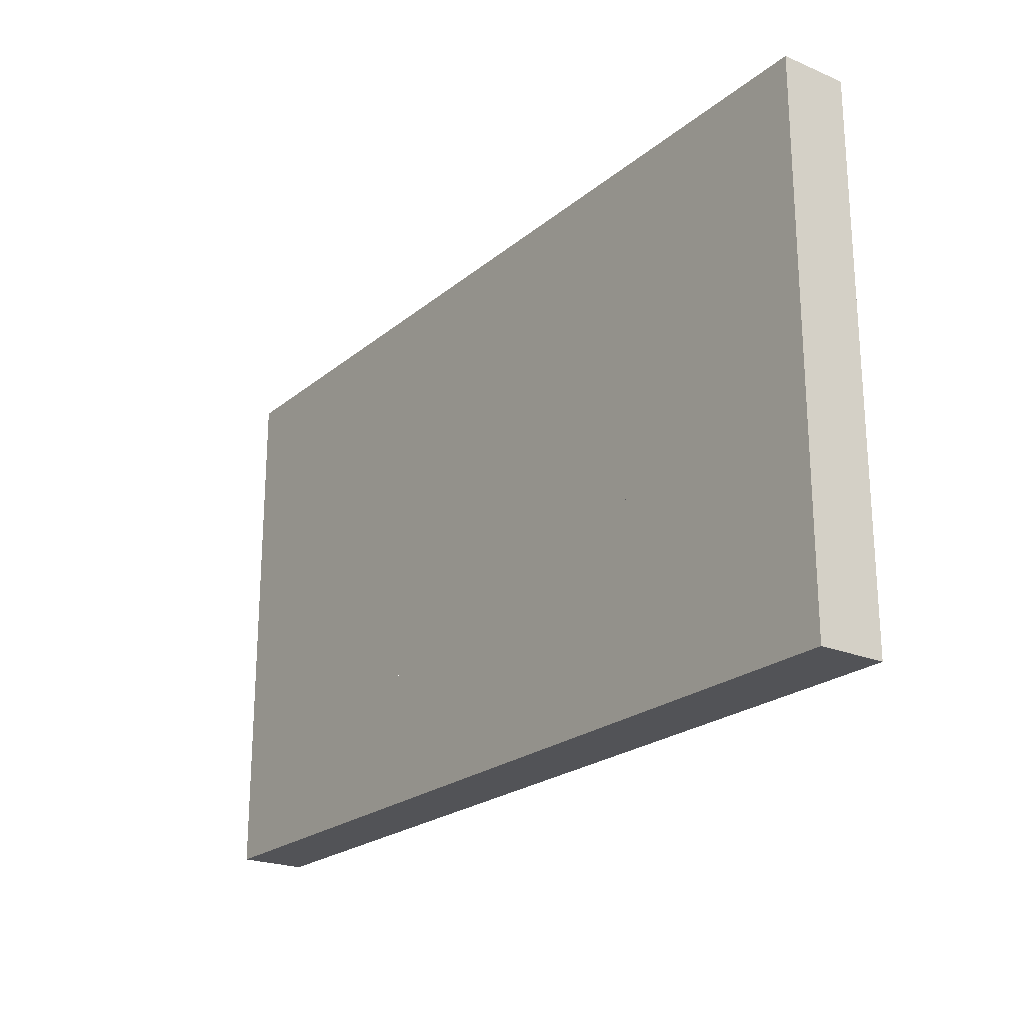
<metadata>
{"format":"obj","ext":"obj","renderer":"f3d","projection":"perspective","resolution":1024,"background":"white","views":[{"elev":-22.4,"azim":54.1,"up":"+Z"}]}
</metadata>
<code>
g ground_1
v 183.9 0 755.1
v 183.9 0 2740
v 190.1 0 2735
v 190.1 0 1921
v 190.1 0 1756
v 190.1 0 761.6
v 1290 0 761.6
v 3486 0 761.6
v 3486 0 1490
v 3486 0 2735
v 2496 0 2735
v 2496 0 1490
v 1925 0 1490
v 1925 0 1756
v 975.1 0 1756
v 975.1 0 1921
v 1205 0 1982
v 1205 0 1990
v 2150 0 1990
v 2150 0 2140
v 2150 0 2457
v 2150 0 2735
v 3501 0 2740
v 3501 0 755.1
f 3 2 23
f 22 3 23
f 17 18 19
f 16 17 19
f 15 16 19
f 14 15 19
f 13 14 19
f 12 13 19
f 12 19 20
f 12 20 21
f 12 21 22
f 11 12 22
f 11 22 23
f 10 11 23
f 10 23 24
f 9 10 24
f 8 9 24
f 8 24 1
f 7 8 1
f 6 7 1
f 6 1 2
f 5 6 2
f 4 5 2
f 4 2 3
g wall_1_2
v 188.9 0 760.1
v 3496 0 760.1
f 24 26 25
f 24 25 1
g wall_1_3
v 193.9 0 765.1
v 3491 0 765.1
f 26 28 27
f 26 27 25
g wall_1_4
v 188.9 243.8 760.1
v 183.9 243.8 755.1
v 3501 243.8 755.1
v 3496 243.8 760.1
f 1 25 29 30
f 26 24 31 32
f 24 1 30 31
g wall_1_5
v 193.9 243.8 765.1
v 3491 243.8 765.1
f 25 27 33 29
f 27 28 34 33
f 28 26 32 34
g wall_1_6
f 30 29 32
f 30 32 31
g wall_1_7
f 29 33 34
f 29 34 32
g wall_2_8
v 3496 0 2735
f 23 35 26
f 23 26 24
g wall_2_9
v 3491 0 2730
f 35 36 28
f 35 28 26
g wall_2_10
v 3501 243.8 2740
v 3496 243.8 2735
f 24 26 32 31
f 35 23 37 38
f 23 24 31 37
g wall_2_11
v 3491 243.8 2730
f 26 28 34 32
f 28 36 39 34
f 36 35 38 39
g wall_2_12
f 31 32 38
f 31 38 37
g wall_2_13
f 32 34 39
f 32 39 38
g wall_3_14
v 183.9 0 2740
v 188.9 0 2735
f 25 41 40
f 25 40 1
g wall_3_15
v 193.9 0 2730
f 27 42 41
f 27 41 25
g wall_3_16
v 183.9 243.8 2740
v 188.9 243.8 2735
f 1 40 43 30
f 40 41 44 43
f 25 1 30 29
g wall_3_17
v 193.9 243.8 2730
f 41 42 45 44
f 42 27 33 45
f 27 25 29 33
g wall_3_18
f 30 43 44
f 30 44 29
g wall_3_19
f 29 44 45
f 29 45 33
g wall_4_20
v 188.9 0 1740
v 188.9 0 1745
v 271.9 0 1745
v 271.9 0 1740
f 49 48 47
f 49 47 46
g wall_4_21
v 188.9 0 1750
v 271.9 0 1750
f 48 51 50
f 48 50 47
g wall_4_22
v 188.9 243.8 1745
v 188.9 243.8 1740
v 271.9 243.8 1740
v 271.9 243.8 1745
f 46 47 52 53
f 48 49 54 55
f 49 46 53 54
g wall_4_23
v 188.9 243.8 1750
v 271.9 243.8 1750
f 47 50 56 52
f 50 51 57 56
f 51 48 55 57
g wall_4_24
f 53 52 55
f 53 55 54
g wall_4_25
f 52 56 57
f 52 57 55
g wall_5_26
v 188.9 0 1916
v 188.9 0 1921
v 762.9 0 1921
v 762.9 0 1916
f 61 60 59
f 61 59 58
g wall_5_27
v 188.9 0 1926
v 762.9 0 1926
f 60 63 62
f 60 62 59
g wall_5_28
v 188.9 243.8 1921
v 188.9 243.8 1916
v 762.9 243.8 1916
v 762.9 243.8 1921
f 58 59 64 65
f 60 61 66 67
f 61 58 65 66
g wall_5_29
v 188.9 243.8 1926
v 762.9 243.8 1926
f 59 62 68 64
f 62 63 69 68
f 63 60 67 69
g wall_5_30
f 65 64 67
f 65 67 66
g wall_5_31
f 64 68 69
f 64 69 67
g wall_6_32
v 715.8 0 1745
v 715.8 0 1921
v 720.8 0 1921
v 720.8 0 1745
f 73 72 71
f 73 71 70
g wall_6_33
v 725.8 0 1921
v 725.8 0 1745
f 75 74 72
f 75 72 73
g wall_6_34
v 715.8 243.8 1921
v 715.8 243.8 1745
v 720.8 243.8 1921
v 720.8 243.8 1745
f 70 71 76 77
f 71 72 78 76
f 73 70 77 79
g wall_6_35
v 725.8 243.8 1921
v 725.8 243.8 1745
f 72 74 80 78
f 74 75 81 80
f 75 73 79 81
g wall_6_36
f 77 76 78
f 77 78 79
g wall_6_37
f 79 78 80
f 79 80 81
g wall_7_38
v 668.6 0 1740
v 668.6 0 1745
v 1067 0 1745
v 1067 0 1740
f 85 84 83
f 85 83 82
g wall_7_39
v 668.6 0 1750
v 1067 0 1750
f 84 87 86
f 84 86 83
g wall_7_40
v 668.6 243.8 1745
v 668.6 243.8 1740
v 1067 243.8 1740
v 1067 243.8 1745
f 82 83 88 89
f 84 85 90 91
f 85 82 89 90
g wall_7_41
v 668.6 243.8 1750
v 1067 243.8 1750
f 83 86 92 88
f 86 87 93 92
f 87 84 91 93
g wall_7_42
f 89 88 91
f 89 91 90
g wall_7_43
f 88 92 93
f 88 93 91
g wall_8_44
v 1202 0 1983
v 1197 0 1987
v 1197 0 2735
v 1202 0 2735
f 97 96 95
f 97 95 94
g wall_8_45
v 1207 0 1979
v 1207 0 2735
f 99 97 94
f 99 94 98
g wall_8_46
v 1197 243.8 1987
v 1202 243.8 1983
v 1197 243.8 2735
v 1202 243.8 2735
f 94 95 100 101
f 95 96 102 100
f 96 97 103 102
g wall_8_47
v 1207 243.8 1979
v 1207 243.8 2735
f 98 94 101 104
f 97 99 105 103
f 99 98 104 105
g wall_8_48
f 101 100 102
f 101 102 103
g wall_8_49
f 104 101 103
f 104 103 105
g wall_9_50
v 1174 0 1976
v 1173 0 1980
f 94 95 107
f 94 107 106
g wall_9_51
v 1175 0 1971
f 98 94 106
f 98 106 108
g wall_9_52
v 1173 243.8 1980
v 1174 243.8 1976
f 106 107 109 110
f 107 95 100 109
f 95 94 101 100
g wall_9_53
v 1175 243.8 1971
f 108 106 110 111
f 94 98 104 101
f 98 108 111 104
g wall_9_54
f 110 109 100
f 110 100 101
g wall_9_55
f 111 110 101
f 111 101 104
g wall_10_56
v 1202 0 1978
v 1236 0 1983
v 1236 0 1978
f 114 113 94
f 114 94 112
g wall_10_57
v 1202 0 1988
v 1236 0 1988
f 113 116 115
f 113 115 94
g wall_10_58
v 1202 243.8 1978
v 1236 243.8 1978
v 1236 243.8 1983
f 112 94 101 117
f 113 114 118 119
f 114 112 117 118
g wall_10_59
v 1202 243.8 1988
v 1236 243.8 1988
f 94 115 120 101
f 115 116 121 120
f 116 113 119 121
g wall_10_60
f 117 101 119
f 117 119 118
g wall_10_61
f 101 120 121
f 101 121 119
g wall_11_62
v 1964 0 2388
v 1964 0 2735
v 1969 0 2735
v 1969 0 2388
f 125 124 123
f 125 123 122
g wall_11_63
v 1974 0 2735
v 1974 0 2388
f 127 126 124
f 127 124 125
g wall_11_64
v 1964 243.8 2735
v 1964 243.8 2388
v 1969 243.8 2735
v 1969 243.8 2388
f 122 123 128 129
f 123 124 130 128
f 125 122 129 131
g wall_11_65
v 1974 243.8 2735
v 1974 243.8 2388
f 124 126 132 130
f 126 127 133 132
f 127 125 131 133
g wall_11_66
f 129 128 130
f 129 130 131
g wall_11_67
f 131 130 132
f 131 132 133
g wall_12_68
v 1969 0 2450
v 1969 0 2455
v 2161 0 2455
v 2161 0 2450
f 137 136 135
f 137 135 134
g wall_12_69
v 1969 0 2460
v 2161 0 2460
f 136 139 138
f 136 138 135
g wall_12_70
v 1969 243.8 2455
v 1969 243.8 2450
v 2161 243.8 2450
v 2161 243.8 2455
f 134 135 140 141
f 136 137 142 143
f 137 134 141 142
g wall_12_71
v 1969 243.8 2460
v 2161 243.8 2460
f 135 138 144 140
f 138 139 145 144
f 139 136 143 145
g wall_12_72
f 141 140 143
f 141 143 142
g wall_12_73
f 140 144 145
f 140 145 143
g wall_13_74
v 2156 0 2668
v 2156 0 2735
v 2161 0 2735
v 2161 0 2668
f 149 148 147
f 149 147 146
g wall_13_75
v 2166 0 2735
v 2166 0 2668
f 151 150 148
f 151 148 149
g wall_13_76
v 2156 243.8 2735
v 2156 243.8 2668
v 2161 243.8 2735
v 2161 243.8 2668
f 146 147 152 153
f 147 148 154 152
f 149 146 153 155
g wall_13_77
v 2166 243.8 2735
v 2166 243.8 2668
f 148 150 156 154
f 150 151 157 156
f 151 149 155 157
g wall_13_78
f 153 152 154
f 153 154 155
g wall_13_79
f 155 154 156
f 155 156 157
g wall_14_80
v 2161 0 1983
v 2156 0 1988
v 2156 0 2488
v 2161 0 2488
f 161 160 159
f 161 159 158
g wall_14_81
v 2166 0 1978
v 2166 0 2488
f 163 161 158
f 163 158 162
g wall_14_82
v 2156 243.8 1988
v 2161 243.8 1983
v 2156 243.8 2488
v 2161 243.8 2488
f 158 159 164 165
f 159 160 166 164
f 160 161 167 166
g wall_14_83
v 2166 243.8 1978
v 2166 243.8 2488
f 162 158 165 168
f 161 163 169 167
f 163 162 168 169
g wall_14_84
f 165 164 166
f 165 166 167
g wall_14_85
f 168 165 167
f 168 167 169
g wall_15_86
v 2119 0 1983
v 2119 0 1988
f 158 159 171
f 158 171 170
g wall_15_87
v 2119 0 1978
f 162 158 170
f 162 170 172
g wall_15_88
v 2119 243.8 1988
v 2119 243.8 1983
f 170 171 173 174
f 171 159 164 173
f 159 158 165 164
g wall_15_89
v 2119 243.8 1978
f 172 170 174 175
f 158 162 168 165
f 162 172 175 168
g wall_15_90
f 174 173 164
f 174 164 165
g wall_15_91
f 175 174 165
f 175 165 168
g wall_16_92
v 1969 0 2141
v 1969 0 2146
v 2161 0 2146
v 2161 0 2141
f 179 178 177
f 179 177 176
g wall_16_93
v 1969 0 2136
v 2161 0 2136
f 181 179 176
f 181 176 180
g wall_16_94
v 1969 243.8 2146
v 1969 243.8 2141
v 2161 243.8 2146
v 2161 243.8 2141
f 176 177 182 183
f 177 178 184 182
f 178 179 185 184
g wall_16_95
v 1969 243.8 2136
v 2161 243.8 2136
f 180 176 183 186
f 179 181 187 185
f 181 180 186 187
g wall_16_96
f 183 182 184
f 183 184 185
g wall_16_97
f 186 183 185
f 186 185 187
g wall_17_98
v 1964 0 1983
v 1964 0 2195
v 1969 0 2195
v 1969 0 1983
f 191 190 189
f 191 189 188
g wall_17_99
v 1974 0 2195
v 1974 0 1983
f 193 192 190
f 193 190 191
g wall_17_100
v 1964 243.8 2195
v 1964 243.8 1983
v 1969 243.8 2195
v 1969 243.8 1983
f 188 189 194 195
f 189 190 196 194
f 191 188 195 197
g wall_17_101
v 1974 243.8 2195
v 1974 243.8 1983
f 190 192 198 196
f 192 193 199 198
f 193 191 197 199
g wall_17_102
f 195 194 196
f 195 196 197
g wall_17_103
f 197 196 198
f 197 198 199
g wall_18_104
v 1413 0 1983
v 1413 0 1988
v 1999 0 1988
v 1999 0 1983
f 203 202 201
f 203 201 200
g wall_18_105
v 1413 0 1978
v 1999 0 1978
f 205 203 200
f 205 200 204
g wall_18_106
v 1413 243.8 1988
v 1413 243.8 1983
v 1999 243.8 1988
v 1999 243.8 1983
f 200 201 206 207
f 201 202 208 206
f 202 203 209 208
g wall_18_107
v 1413 243.8 1978
v 1999 243.8 1978
f 204 200 207 210
f 203 205 211 209
f 205 204 210 211
g wall_18_108
f 207 206 208
f 207 208 209
g wall_18_109
f 210 207 209
f 210 209 211
g wall_19_110
v 2493 0 2735
v 2493 0 2740
f 35 23 213
f 35 213 212
g wall_19_111
v 2493 0 2730
f 36 35 212
f 36 212 214
g wall_19_112
v 2493 243.8 2740
v 2493 243.8 2735
f 212 213 215 216
f 213 23 37 215
f 23 35 38 37
g wall_19_113
v 2493 243.8 2730
f 214 212 216 217
f 35 36 39 38
f 36 214 217 39
g wall_19_114
f 216 215 37
f 216 37 38
g wall_19_115
f 217 216 38
f 217 38 39
g wall_20_116
v 2270 0 2740
v 2270 0 2735
f 219 218 40
f 219 40 41
g wall_20_117
v 2270 0 2730
f 220 219 41
f 220 41 42
g wall_20_118
v 2270 243.8 2740
v 2270 243.8 2735
f 41 40 43 44
f 40 218 221 43
f 218 219 222 221
g wall_20_119
v 2270 243.8 2730
f 42 41 44 45
f 219 220 223 222
f 220 42 45 223
g wall_20_120
f 44 43 221
f 44 221 222
g wall_20_121
f 45 44 222
f 45 222 223
g wall_21_122
v 1296 0 760.1
v 1296 0 1108
v 1301 0 1108
v 1301 0 760.1
f 227 226 225
f 227 225 224
g wall_21_123
v 1291 0 760.1
v 1291 0 1108
f 224 225 229
f 224 229 228
g wall_21_124
v 1301 243.8 1108
v 1296 243.8 1108
v 1301 243.8 760.1
v 1296 243.8 760.1
f 225 226 230 231
f 226 227 232 230
f 227 224 233 232
g wall_21_125
v 1291 243.8 1108
v 1291 243.8 760.1
f 228 229 234 235
f 229 225 231 234
f 224 228 235 233
g wall_21_126
f 233 231 230
f 233 230 232
g wall_21_127
f 235 234 231
f 235 231 233
g wall_22_128
v 1926 0 760.1
v 1926 0 1745
v 1931 0 1750
v 1931 0 760.1
f 239 238 237
f 239 237 236
g wall_22_129
v 1921 0 760.1
v 1921 0 1740
f 236 237 241
f 236 241 240
g wall_22_130
v 1931 243.8 1750
v 1926 243.8 1745
v 1931 243.8 760.1
v 1926 243.8 760.1
f 237 238 242 243
f 238 239 244 242
f 239 236 245 244
g wall_22_131
v 1921 243.8 1740
v 1921 243.8 760.1
f 240 241 246 247
f 241 237 243 246
f 236 240 247 245
g wall_22_132
f 245 243 242
f 245 242 244
g wall_22_133
f 247 246 243
f 247 243 245
g wall_23_134
v 1731 0 1745
v 1731 0 1750
f 237 238 249
f 237 249 248
g wall_23_135
v 1731 0 1740
f 241 237 248
f 241 248 250
g wall_23_136
v 1731 243.8 1750
v 1731 243.8 1745
f 248 249 251 252
f 249 238 242 251
f 238 237 243 242
g wall_23_137
v 1731 243.8 1740
f 250 248 252 253
f 237 241 246 243
f 241 250 253 246
g wall_23_138
f 252 251 242
f 252 242 243
g wall_23_139
f 253 252 243
f 253 243 246
g wall_24_140
v 1296 0 1316
v 1301 0 1321
v 1926 0 1321
v 1926 0 1316
f 257 256 255
f 257 255 254
g wall_24_141
v 1291 0 1311
v 1926 0 1311
f 259 257 254
f 259 254 258
g wall_24_142
v 1301 243.8 1321
v 1296 243.8 1316
v 1926 243.8 1321
v 1926 243.8 1316
f 254 255 260 261
f 255 256 262 260
f 256 257 263 262
g wall_24_143
v 1291 243.8 1311
v 1926 243.8 1311
f 258 254 261 264
f 257 259 265 263
f 259 258 264 265
g wall_24_144
f 261 260 262
f 261 262 263
g wall_24_145
f 264 261 263
f 264 263 265
g wall_25_146
v 1296 0 1745
v 1301 0 1750
f 255 267 266
f 255 266 254
g wall_25_147
v 1291 0 1740
f 254 266 268
f 254 268 258
g wall_25_148
v 1301 243.8 1750
v 1296 243.8 1745
f 266 267 269 270
f 267 255 260 269
f 255 254 261 260
g wall_25_149
v 1291 243.8 1740
f 258 268 271 264
f 268 266 270 271
f 254 258 264 261
g wall_25_150
f 261 270 269
f 261 269 260
g wall_25_151
f 264 271 270
f 264 270 261
g wall_26_152
v 1265 0 1745
v 1265 0 1750
f 266 267 273
f 266 273 272
g wall_26_153
v 1265 0 1740
f 268 266 272
f 268 272 274
g wall_26_154
v 1265 243.8 1750
v 1265 243.8 1745
f 272 273 275 276
f 273 267 269 275
f 267 266 270 269
g wall_26_155
v 1265 243.8 1740
f 274 272 276 277
f 266 268 271 270
f 268 274 277 271
g wall_26_156
f 276 275 269
f 276 269 270
g wall_26_157
f 277 276 270
f 277 270 271
g wall_27_158
v 1303 0 1740
v 1303 0 1745
v 1323 0 1745
v 1323 0 1740
f 281 280 279
f 281 279 278
g wall_27_159
v 1303 0 1750
v 1323 0 1750
f 280 283 282
f 280 282 279
g wall_27_160
v 1303 243.8 1745
v 1303 243.8 1740
v 1323 243.8 1740
v 1323 243.8 1745
f 278 279 284 285
f 280 281 286 287
f 281 278 285 286
g wall_27_161
v 1303 243.8 1750
v 1323 243.8 1750
f 279 282 288 284
f 282 283 289 288
f 283 280 287 289
g wall_27_162
f 285 284 287
f 285 287 286
g wall_27_163
f 284 288 289
f 284 289 287
g wall_28_164
v 1296 0 1552
v 1296 0 1557
v 1515 0 1557
v 1520 0 1552
f 293 292 291
f 293 291 290
g wall_28_165
v 1296 0 1562
v 1510 0 1562
f 292 295 294
f 292 294 291
g wall_28_166
v 1296 243.8 1557
v 1296 243.8 1552
v 1520 243.8 1552
v 1515 243.8 1557
f 290 291 296 297
f 292 293 298 299
f 293 290 297 298
g wall_28_167
v 1296 243.8 1562
v 1510 243.8 1562
f 291 294 300 296
f 294 295 301 300
f 295 292 299 301
g wall_28_168
f 297 296 299
f 297 299 298
g wall_28_169
f 296 300 301
f 296 301 299
g wall_29_170
v 1515 0 1745
v 1520 0 1750
f 303 302 292
f 303 292 293
g wall_29_171
v 1510 0 1740
f 302 304 295
f 302 295 292
g wall_29_172
v 1520 243.8 1750
v 1515 243.8 1745
f 293 292 299 298
f 302 303 305 306
f 303 293 298 305
g wall_29_173
v 1510 243.8 1740
f 292 295 301 299
f 295 304 307 301
f 304 302 306 307
g wall_29_174
f 298 299 306
f 298 306 305
g wall_29_175
f 299 301 307
f 299 307 306
g wall_30_176
v 1486 0 1745
v 1486 0 1750
f 302 303 309
f 302 309 308
g wall_30_177
v 1486 0 1740
f 304 302 308
f 304 308 310
g wall_30_178
v 1486 243.8 1750
v 1486 243.8 1745
f 308 309 311 312
f 309 303 305 311
f 303 302 306 305
g wall_30_179
v 1486 243.8 1740
f 310 308 312 313
f 302 304 307 306
f 304 310 313 307
g wall_30_180
f 312 311 305
f 312 305 306
g wall_30_181
f 313 312 306
f 313 306 307
g wall_31_182
v 1515 0 1740
v 1551 0 1745
v 1551 0 1740
f 316 315 302
f 316 302 314
g wall_31_183
v 1515 0 1750
v 1551 0 1750
f 315 318 317
f 315 317 302
g wall_31_184
v 1515 243.8 1740
v 1551 243.8 1740
v 1551 243.8 1745
f 314 302 306 319
f 315 316 320 321
f 316 314 319 320
g wall_31_185
v 1515 243.8 1750
v 1551 243.8 1750
f 302 317 322 306
f 317 318 323 322
f 318 315 321 323
g wall_31_186
f 319 306 321
f 319 321 320
g wall_31_187
f 306 322 323
f 306 323 321
g wall_32_188
v 1291 0 1289
v 1291 0 1316
v 1296 0 1289
f 326 254 325
f 326 325 324
g wall_32_189
v 1301 0 1316
v 1301 0 1289
f 328 327 254
f 328 254 326
g wall_32_190
v 1291 243.8 1316
v 1291 243.8 1289
v 1296 243.8 1289
f 324 325 329 330
f 325 254 261 329
f 326 324 330 331
g wall_32_191
v 1301 243.8 1316
v 1301 243.8 1289
f 254 327 332 261
f 327 328 333 332
f 328 326 331 333
g wall_32_192
f 330 329 261
f 330 261 331
g wall_32_193
f 331 261 332
f 331 332 333
g wall_33_194
v 1536 0 1108
v 1536 0 1316
v 1541 0 1316
v 1541 0 1108
f 337 336 335
f 337 335 334
g wall_33_195
v 1546 0 1316
v 1546 0 1108
f 339 338 336
f 339 336 337
g wall_33_196
v 1536 243.8 1316
v 1536 243.8 1108
v 1541 243.8 1316
v 1541 243.8 1108
f 334 335 340 341
f 335 336 342 340
f 337 334 341 343
g wall_33_197
v 1546 243.8 1316
v 1546 243.8 1108
f 336 338 344 342
f 338 339 345 344
f 339 337 343 345
g wall_33_198
f 341 340 342
f 341 342 343
g wall_33_199
f 343 342 344
f 343 344 345
g wall_34_200
v 1926 0 1484
v 1926 0 1489
v 2270 0 1489
v 2270 0 1484
f 349 348 347
f 349 347 346
g wall_34_201
v 1926 0 1494
v 2270 0 1494
f 348 351 350
f 348 350 347
g wall_34_202
v 1926 243.8 1489
v 1926 243.8 1484
v 2270 243.8 1484
v 2270 243.8 1489
f 346 347 352 353
f 348 349 354 355
f 349 346 353 354
g wall_34_203
v 1926 243.8 1494
v 2270 243.8 1494
f 347 350 356 352
f 350 351 357 356
f 351 348 355 357
g wall_34_204
f 353 352 355
f 353 355 354
g wall_34_205
f 352 356 357
f 352 357 355
g wall_35_206
v 2531 0 1489
v 2531 0 1745
v 2536 0 1745
v 2536 0 1489
f 361 360 359
f 361 359 358
g wall_35_207
v 2526 0 1489
v 2526 0 1745
f 358 359 363
f 358 363 362
g wall_35_208
v 2536 243.8 1745
v 2531 243.8 1745
v 2536 243.8 1489
v 2531 243.8 1489
f 359 360 364 365
f 360 361 366 364
f 361 358 367 366
g wall_35_209
v 2526 243.8 1745
v 2526 243.8 1489
f 362 363 368 369
f 363 359 365 368
f 358 362 369 367
g wall_35_210
f 367 365 364
f 367 364 366
g wall_35_211
f 369 368 365
f 369 365 367
g wall_36_212
v 2526 0 1976
v 2526 0 2735
v 2531 0 2735
v 2531 0 1976
f 373 372 371
f 373 371 370
g wall_36_213
v 2536 0 2735
v 2536 0 1976
f 375 374 372
f 375 372 373
g wall_36_214
v 2526 243.8 2735
v 2526 243.8 1976
v 2531 243.8 2735
v 2531 243.8 1976
f 370 371 376 377
f 371 372 378 376
f 373 370 377 379
g wall_36_215
v 2536 243.8 2735
v 2536 243.8 1976
f 372 374 380 378
f 374 375 381 380
f 375 373 379 381
g wall_36_216
f 377 376 378
f 377 378 379
g wall_36_217
f 379 378 380
f 379 380 381
g wall_37_218
v 2493 0 1484
v 2493 0 1489
v 3238 0 1489
v 3238 0 1484
f 385 384 383
f 385 383 382
g wall_37_219
v 2493 0 1494
v 3238 0 1494
f 384 387 386
f 384 386 383
g wall_37_220
v 2493 243.8 1489
v 2493 243.8 1484
v 3238 243.8 1484
v 3238 243.8 1489
f 382 383 388 389
f 384 385 390 391
f 385 382 389 390
g wall_37_221
v 2493 243.8 1494
v 3238 243.8 1494
f 383 386 392 388
f 386 387 393 392
f 387 384 391 393
g wall_37_222
f 389 388 391
f 389 391 390
g wall_37_223
f 388 392 393
f 388 393 391
g wall_38_224
v 977.7 0 1745
v 977.7 0 1921
v 982.7 0 1926
v 982.7 0 1745
f 397 396 395
f 397 395 394
g wall_38_225
v 972.7 0 1745
v 972.7 0 1916
f 394 395 399
f 394 399 398
g wall_38_226
v 982.7 243.8 1926
v 977.7 243.8 1921
v 982.7 243.8 1745
v 977.7 243.8 1745
f 395 396 400 401
f 396 397 402 400
f 397 394 403 402
g wall_38_227
v 972.7 243.8 1916
v 972.7 243.8 1745
f 398 399 404 405
f 399 395 401 404
f 394 398 405 403
g wall_38_228
f 403 401 400
f 403 400 402
g wall_38_229
f 405 404 401
f 405 401 403
g wall_39_230
v 935.7 0 1921
v 935.7 0 1926
f 395 396 407
f 395 407 406
g wall_39_231
v 935.7 0 1916
f 399 395 406
f 399 406 408
g wall_39_232
v 935.7 243.8 1926
v 935.7 243.8 1921
f 406 407 409 410
f 407 396 400 409
f 396 395 401 400
g wall_39_233
v 935.7 243.8 1916
f 408 406 410 411
f 395 399 404 401
f 399 408 411 404
g wall_39_234
f 410 409 400
f 410 400 401
g wall_39_235
f 411 410 401
f 411 401 404
g wall_40_236
v 978.9 0 1916
v 1009 0 1930
v 1010 0 1925
f 414 413 395
f 414 395 412
g wall_40_237
v 976.4 0 1926
v 1007 0 1934
f 413 416 415
f 413 415 395
g wall_40_238
v 978.9 243.8 1916
v 1010 243.8 1925
v 1009 243.8 1930
f 412 395 401 417
f 413 414 418 419
f 414 412 417 418
g wall_40_239
v 976.4 243.8 1926
v 1007 243.8 1934
f 395 415 420 401
f 415 416 421 420
f 416 413 419 421
g wall_40_240
f 417 401 419
f 417 419 418
g wall_40_241
f 401 420 421
f 401 421 419
g wall_41_242
v 3462 0 1489
v 3462 0 1494
v 3496 0 1494
v 3496 0 1489
f 425 424 423
f 425 423 422
g wall_41_243
v 3462 0 1484
v 3496 0 1484
f 427 425 422
f 427 422 426
g wall_41_244
v 3462 243.8 1494
v 3462 243.8 1489
v 3496 243.8 1494
v 3496 243.8 1489
f 422 423 428 429
f 423 424 430 428
f 424 425 431 430
g wall_41_245
v 3462 243.8 1484
v 3496 243.8 1484
f 426 422 429 432
f 425 427 433 431
f 427 426 432 433
g wall_41_246
f 429 428 430
f 429 430 431
g wall_41_247
f 432 429 431
f 432 431 433
g room_42_248
v 1205 0 2735
v 1970 0 2735
v 1970 0 1990
f 18 434 435
f 18 435 436
g room_43_249
f 17 16 4
f 17 4 3
f 17 3 434
g room_44_250
v 730.1 0 1756
v 730.1 0 1921
f 437 438 16
f 437 16 15
g room_45_251
f 5 4 438
f 5 438 437
g room_46_252
v 1290 0 1756
f 6 5 439
f 6 439 7
g room_47_253
v 1290 0 1314
v 1925 0 1314
v 1925 0 761.6
f 7 440 441
f 7 441 442
g room_48_254
f 12 11 10
f 12 10 9
g room_49_255
v 1970 0 2140
f 436 443 20
f 436 20 19
g room_50_256
v 1970 0 2457
f 443 444 21
f 443 21 20
g room_51_257
f 444 435 22
f 444 22 21
g room_52_258
f 440 439 14
f 440 14 441
g room_53_259
f 442 13 9
f 442 9 8

</code>
